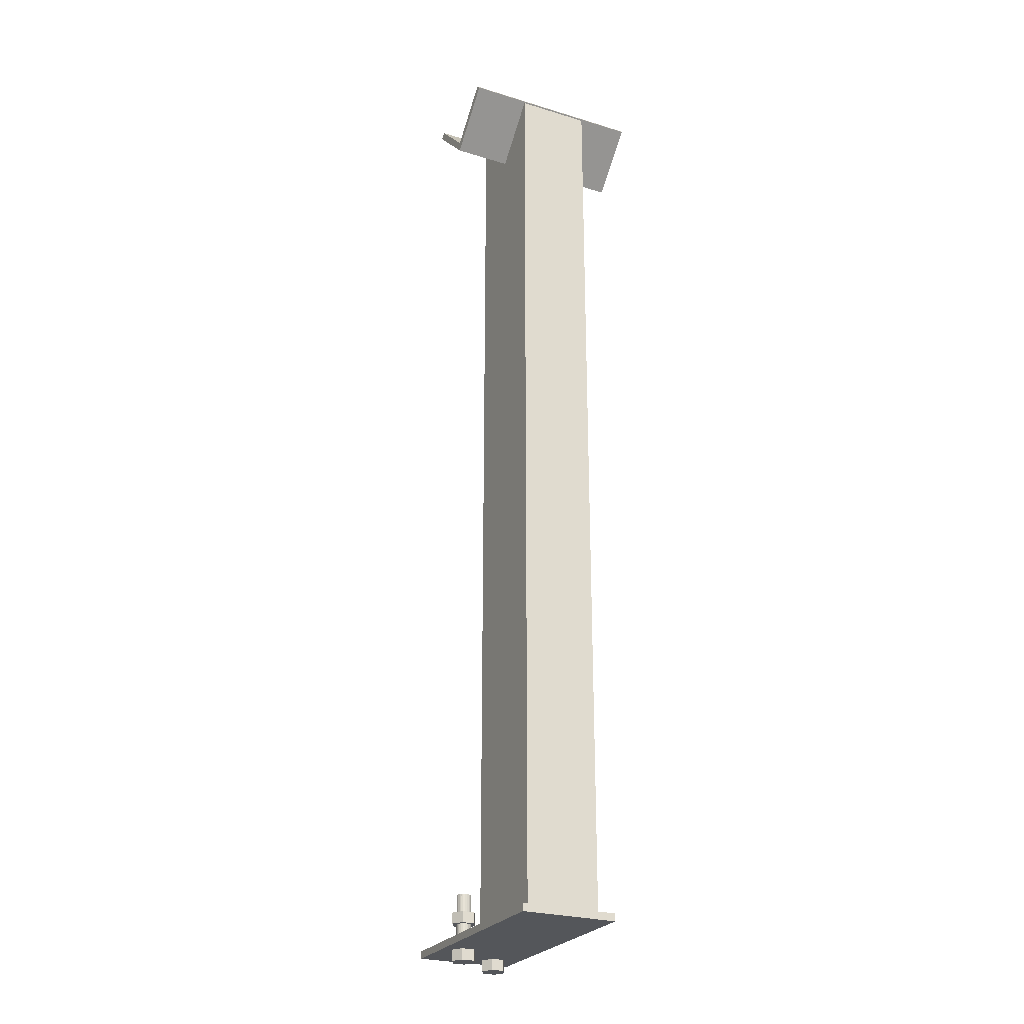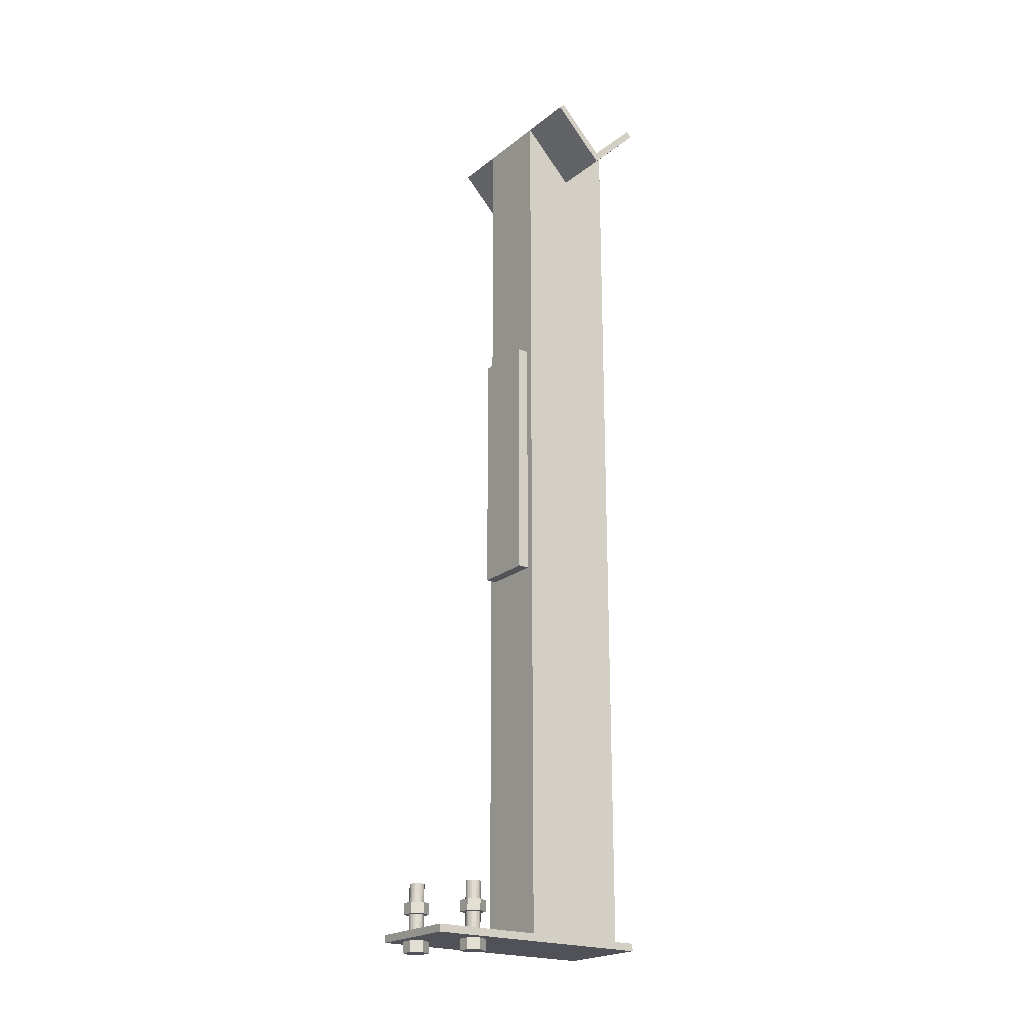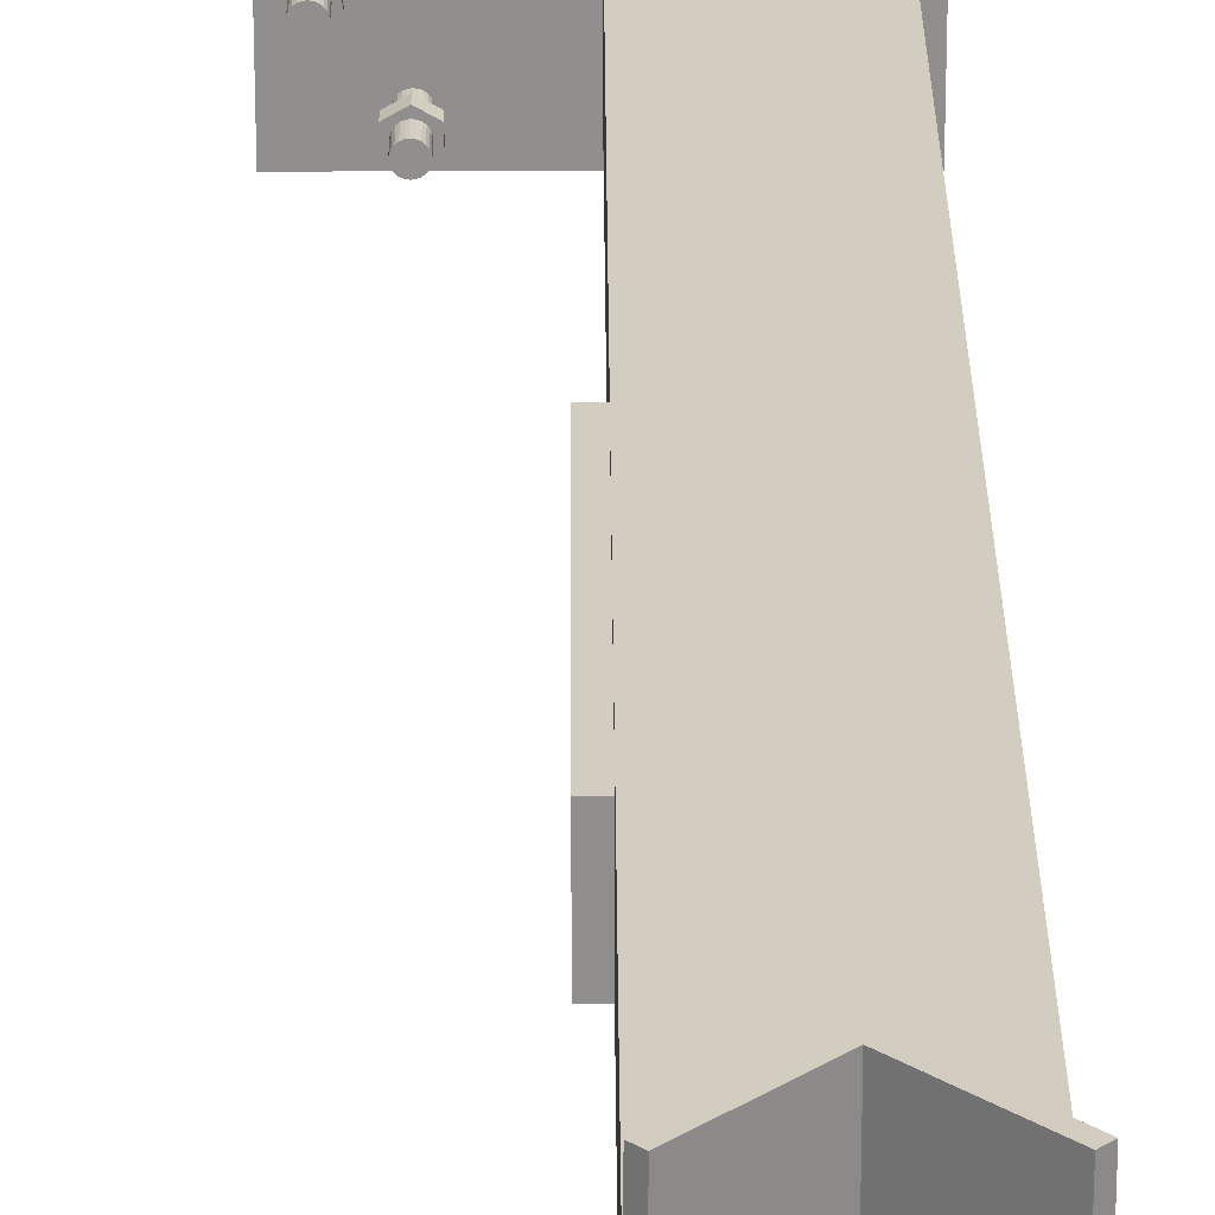
<metadata>
{"format":"obj","ext":"obj","renderer":"f3d","projection":"perspective","resolution":1024,"background":"white","views":[{"elev":-25.7,"azim":64.1,"up":"+Z"},{"elev":-21.4,"azim":-36.2,"up":"+Z"},{"elev":24.7,"azim":-0.3,"up":"+Y"}]}
</metadata>
<code>
v 2876 -6201 5057
v 2891 -6210 5057
v 2906 -6201 5057
v 2906 -6184 5057
v 2891 -6176 5057
v 2876 -6184 5057
v 2891 -6176 5072
v 2906 -6184 5072
v 2906 -6201 5072
v 2891 -6210 5072
v 2876 -6201 5072
v 2876 -6184 5072
v 2876 -6184 5057
v 2876 -6184 5072
v 2876 -6201 5072
v 2876 -6201 5057
v 2876 -6201 5057
v 2876 -6201 5072
v 2891 -6210 5072
v 2891 -6210 5057
v 2891 -6210 5057
v 2891 -6210 5072
v 2906 -6201 5072
v 2906 -6201 5057
v 2906 -6201 5057
v 2906 -6201 5072
v 2906 -6184 5072
v 2906 -6184 5057
v 2906 -6184 5057
v 2906 -6184 5072
v 2891 -6176 5072
v 2891 -6176 5057
v 2891 -6176 5057
v 2891 -6176 5072
v 2876 -6184 5072
v 2876 -6184 5057
v 2891 -6176 5007
v 2876 -6184 5007
v 2876 -6201 5007
v 2891 -6210 5007
v 2906 -6201 5007
v 2906 -6184 5007
v 2886 -6201 5022
v 2891 -6210 5022
v 2876 -6201 5022
v 2886 -6201 5022
v 2876 -6201 5022
v 2884 -6200 5022
v 2883 -6198 5022
v 2884 -6200 5022
v 2876 -6201 5022
v 2882 -6195 5022
v 2883 -6198 5022
v 2876 -6201 5022
v 2881 -6193 5022
v 2882 -6195 5022
v 2876 -6201 5022
v 2876 -6201 5022
v 2876 -6184 5022
v 2881 -6193 5022
v 2891 -6210 5022
v 2886 -6201 5022
v 2889 -6202 5022
v 2891 -6203 5022
v 2891 -6210 5022
v 2889 -6202 5022
v 2891 -6210 5022
v 2891 -6203 5022
v 2894 -6202 5022
v 2894 -6202 5022
v 2896 -6201 5022
v 2891 -6210 5022
v 2891 -6210 5022
v 2896 -6201 5022
v 2906 -6201 5022
v 2898 -6200 5022
v 2906 -6201 5022
v 2896 -6201 5022
v 2898 -6200 5022
v 2900 -6198 5022
v 2906 -6201 5022
v 2901 -6195 5022
v 2906 -6201 5022
v 2900 -6198 5022
v 2906 -6201 5022
v 2901 -6195 5022
v 2901 -6193 5022
v 2901 -6193 5022
v 2906 -6184 5022
v 2906 -6201 5022
v 2901 -6193 5022
v 2901 -6190 5022
v 2906 -6184 5022
v 2900 -6188 5022
v 2906 -6184 5022
v 2901 -6190 5022
v 2900 -6188 5022
v 2898 -6186 5022
v 2906 -6184 5022
v 2896 -6184 5022
v 2906 -6184 5022
v 2898 -6186 5022
v 2906 -6184 5022
v 2896 -6184 5022
v 2891 -6176 5022
v 2891 -6176 5022
v 2886 -6184 5022
v 2876 -6184 5022
v 2889 -6183 5022
v 2886 -6184 5022
v 2891 -6176 5022
v 2891 -6176 5022
v 2891 -6183 5022
v 2889 -6183 5022
v 2894 -6183 5022
v 2891 -6176 5022
v 2896 -6184 5022
v 2891 -6176 5022
v 2894 -6183 5022
v 2891 -6183 5022
v 2882 -6190 5022
v 2881 -6193 5022
v 2876 -6184 5022
v 2883 -6188 5022
v 2882 -6190 5022
v 2876 -6184 5022
v 2884 -6186 5022
v 2883 -6188 5022
v 2876 -6184 5022
v 2876 -6184 5022
v 2886 -6184 5022
v 2884 -6186 5022
v 2898 -6200 5097
v 2896 -6201 5097
v 2894 -6202 5097
v 2891 -6203 5097
v 2889 -6202 5097
v 2886 -6201 5097
v 2884 -6200 5097
v 2883 -6198 5097
v 2882 -6195 5097
v 2881 -6193 5097
v 2882 -6190 5097
v 2883 -6188 5097
v 2884 -6186 5097
v 2886 -6184 5097
v 2889 -6183 5097
v 2891 -6183 5097
v 2894 -6183 5097
v 2896 -6184 5097
v 2898 -6186 5097
v 2900 -6188 5097
v 2901 -6190 5097
v 2901 -6193 5097
v 2901 -6195 5097
v 2900 -6198 5097
v 2889 -6183 5097
v 2889 -6183 5022
v 2891 -6183 5022
v 2891 -6183 5097
v 2886 -6184 5097
v 2886 -6184 5022
v 2889 -6183 5022
v 2889 -6183 5097
v 2883 -6188 5022
v 2884 -6186 5022
v 2884 -6186 5097
v 2883 -6188 5097
v 2886 -6184 5022
v 2886 -6184 5097
v 2884 -6186 5097
v 2884 -6186 5022
v 2882 -6190 5022
v 2883 -6188 5022
v 2883 -6188 5097
v 2882 -6190 5097
v 2881 -6193 5097
v 2881 -6193 5022
v 2882 -6190 5022
v 2882 -6190 5097
v 2882 -6195 5097
v 2882 -6195 5022
v 2881 -6193 5022
v 2881 -6193 5097
v 2883 -6198 5097
v 2883 -6198 5022
v 2882 -6195 5022
v 2882 -6195 5097
v 2886 -6201 5022
v 2884 -6200 5022
v 2884 -6200 5097
v 2886 -6201 5097
v 2883 -6198 5022
v 2883 -6198 5097
v 2884 -6200 5097
v 2884 -6200 5022
v 2889 -6202 5022
v 2886 -6201 5022
v 2886 -6201 5097
v 2889 -6202 5097
v 2891 -6203 5097
v 2891 -6203 5022
v 2889 -6202 5022
v 2889 -6202 5097
v 2894 -6202 5097
v 2894 -6202 5022
v 2891 -6203 5022
v 2891 -6203 5097
v 2896 -6201 5097
v 2896 -6201 5022
v 2894 -6202 5022
v 2894 -6202 5097
v 2900 -6198 5022
v 2898 -6200 5022
v 2898 -6200 5097
v 2900 -6198 5097
v 2896 -6201 5022
v 2896 -6201 5097
v 2898 -6200 5097
v 2898 -6200 5022
v 2901 -6195 5022
v 2900 -6198 5022
v 2900 -6198 5097
v 2901 -6195 5097
v 2901 -6195 5097
v 2901 -6193 5097
v 2901 -6193 5022
v 2901 -6195 5022
v 2901 -6190 5097
v 2901 -6190 5022
v 2901 -6193 5022
v 2901 -6193 5097
v 2900 -6188 5097
v 2900 -6188 5022
v 2901 -6190 5022
v 2901 -6190 5097
v 2896 -6184 5022
v 2898 -6186 5022
v 2898 -6186 5097
v 2896 -6184 5097
v 2900 -6188 5022
v 2900 -6188 5097
v 2898 -6186 5097
v 2898 -6186 5022
v 2894 -6183 5022
v 2896 -6184 5022
v 2896 -6184 5097
v 2894 -6183 5097
v 2894 -6183 5097
v 2891 -6183 5097
v 2891 -6183 5022
v 2894 -6183 5022
v 2876 -6201 5022
v 2876 -6201 5007
v 2876 -6184 5007
v 2876 -6184 5022
v 2891 -6210 5022
v 2891 -6210 5007
v 2876 -6201 5007
v 2876 -6201 5022
v 2906 -6201 5022
v 2906 -6201 5007
v 2891 -6210 5007
v 2891 -6210 5022
v 2906 -6184 5022
v 2906 -6184 5007
v 2906 -6201 5007
v 2906 -6201 5022
v 2891 -6176 5007
v 2906 -6184 5007
v 2906 -6184 5022
v 2891 -6176 5022
v 2876 -6184 5022
v 2876 -6184 5007
v 2891 -6176 5007
v 2891 -6176 5022
v 2831 -6135 5057
v 2846 -6144 5057
v 2861 -6135 5057
v 2861 -6118 5057
v 2846 -6110 5057
v 2831 -6118 5057
v 2846 -6110 5072
v 2861 -6118 5072
v 2861 -6135 5072
v 2846 -6144 5072
v 2831 -6135 5072
v 2831 -6118 5072
v 2831 -6118 5057
v 2831 -6118 5072
v 2831 -6135 5072
v 2831 -6135 5057
v 2831 -6135 5057
v 2831 -6135 5072
v 2846 -6144 5072
v 2846 -6144 5057
v 2846 -6144 5057
v 2846 -6144 5072
v 2861 -6135 5072
v 2861 -6135 5057
v 2861 -6135 5057
v 2861 -6135 5072
v 2861 -6118 5072
v 2861 -6118 5057
v 2861 -6118 5057
v 2861 -6118 5072
v 2846 -6110 5072
v 2846 -6110 5057
v 2846 -6110 5057
v 2846 -6110 5072
v 2831 -6118 5072
v 2831 -6118 5057
v 2846 -6110 5007
v 2831 -6118 5007
v 2831 -6135 5007
v 2846 -6144 5007
v 2861 -6135 5007
v 2861 -6118 5007
v 2841 -6135 5022
v 2846 -6144 5022
v 2831 -6135 5022
v 2841 -6135 5022
v 2831 -6135 5022
v 2839 -6134 5022
v 2837 -6132 5022
v 2839 -6134 5022
v 2831 -6135 5022
v 2836 -6129 5022
v 2837 -6132 5022
v 2831 -6135 5022
v 2836 -6127 5022
v 2836 -6129 5022
v 2831 -6135 5022
v 2831 -6135 5022
v 2831 -6118 5022
v 2836 -6127 5022
v 2846 -6144 5022
v 2841 -6135 5022
v 2844 -6136 5022
v 2846 -6137 5022
v 2846 -6144 5022
v 2844 -6136 5022
v 2846 -6144 5022
v 2846 -6137 5022
v 2849 -6136 5022
v 2849 -6136 5022
v 2851 -6135 5022
v 2846 -6144 5022
v 2846 -6144 5022
v 2851 -6135 5022
v 2861 -6135 5022
v 2853 -6134 5022
v 2861 -6135 5022
v 2851 -6135 5022
v 2853 -6134 5022
v 2855 -6132 5022
v 2861 -6135 5022
v 2856 -6129 5022
v 2861 -6135 5022
v 2855 -6132 5022
v 2861 -6135 5022
v 2856 -6129 5022
v 2856 -6127 5022
v 2856 -6127 5022
v 2861 -6118 5022
v 2861 -6135 5022
v 2856 -6127 5022
v 2856 -6124 5022
v 2861 -6118 5022
v 2855 -6122 5022
v 2861 -6118 5022
v 2856 -6124 5022
v 2855 -6122 5022
v 2853 -6120 5022
v 2861 -6118 5022
v 2851 -6118 5022
v 2861 -6118 5022
v 2853 -6120 5022
v 2861 -6118 5022
v 2851 -6118 5022
v 2846 -6110 5022
v 2846 -6110 5022
v 2841 -6118 5022
v 2831 -6118 5022
v 2844 -6117 5022
v 2841 -6118 5022
v 2846 -6110 5022
v 2846 -6110 5022
v 2846 -6117 5022
v 2844 -6117 5022
v 2849 -6117 5022
v 2846 -6110 5022
v 2851 -6118 5022
v 2846 -6110 5022
v 2849 -6117 5022
v 2846 -6117 5022
v 2836 -6124 5022
v 2836 -6127 5022
v 2831 -6118 5022
v 2837 -6122 5022
v 2836 -6124 5022
v 2831 -6118 5022
v 2839 -6120 5022
v 2837 -6122 5022
v 2831 -6118 5022
v 2831 -6118 5022
v 2841 -6118 5022
v 2839 -6120 5022
v 2853 -6134 5097
v 2851 -6135 5097
v 2849 -6136 5097
v 2846 -6137 5097
v 2844 -6136 5097
v 2841 -6135 5097
v 2839 -6134 5097
v 2837 -6132 5097
v 2836 -6129 5097
v 2836 -6127 5097
v 2836 -6124 5097
v 2837 -6122 5097
v 2839 -6120 5097
v 2841 -6118 5097
v 2844 -6117 5097
v 2846 -6117 5097
v 2849 -6117 5097
v 2851 -6118 5097
v 2853 -6120 5097
v 2855 -6122 5097
v 2856 -6124 5097
v 2856 -6127 5097
v 2856 -6129 5097
v 2855 -6132 5097
v 2844 -6117 5097
v 2844 -6117 5022
v 2846 -6117 5022
v 2846 -6117 5097
v 2841 -6118 5097
v 2841 -6118 5022
v 2844 -6117 5022
v 2844 -6117 5097
v 2837 -6122 5022
v 2839 -6120 5022
v 2839 -6120 5097
v 2837 -6122 5097
v 2841 -6118 5022
v 2841 -6118 5097
v 2839 -6120 5097
v 2839 -6120 5022
v 2836 -6124 5022
v 2837 -6122 5022
v 2837 -6122 5097
v 2836 -6124 5097
v 2836 -6127 5097
v 2836 -6127 5022
v 2836 -6124 5022
v 2836 -6124 5097
v 2836 -6129 5097
v 2836 -6129 5022
v 2836 -6127 5022
v 2836 -6127 5097
v 2837 -6132 5097
v 2837 -6132 5022
v 2836 -6129 5022
v 2836 -6129 5097
v 2841 -6135 5022
v 2839 -6134 5022
v 2839 -6134 5097
v 2841 -6135 5097
v 2837 -6132 5022
v 2837 -6132 5097
v 2839 -6134 5097
v 2839 -6134 5022
v 2844 -6136 5022
v 2841 -6135 5022
v 2841 -6135 5097
v 2844 -6136 5097
v 2846 -6137 5097
v 2846 -6137 5022
v 2844 -6136 5022
v 2844 -6136 5097
v 2849 -6136 5097
v 2849 -6136 5022
v 2846 -6137 5022
v 2846 -6137 5097
v 2851 -6135 5097
v 2851 -6135 5022
v 2849 -6136 5022
v 2849 -6136 5097
v 2855 -6132 5022
v 2853 -6134 5022
v 2853 -6134 5097
v 2855 -6132 5097
v 2851 -6135 5022
v 2851 -6135 5097
v 2853 -6134 5097
v 2853 -6134 5022
v 2856 -6129 5022
v 2855 -6132 5022
v 2855 -6132 5097
v 2856 -6129 5097
v 2856 -6129 5097
v 2856 -6127 5097
v 2856 -6127 5022
v 2856 -6129 5022
v 2856 -6124 5097
v 2856 -6124 5022
v 2856 -6127 5022
v 2856 -6127 5097
v 2855 -6122 5097
v 2855 -6122 5022
v 2856 -6124 5022
v 2856 -6124 5097
v 2851 -6118 5022
v 2853 -6120 5022
v 2853 -6120 5097
v 2851 -6118 5097
v 2855 -6122 5022
v 2855 -6122 5097
v 2853 -6120 5097
v 2853 -6120 5022
v 2849 -6117 5022
v 2851 -6118 5022
v 2851 -6118 5097
v 2849 -6117 5097
v 2849 -6117 5097
v 2846 -6117 5097
v 2846 -6117 5022
v 2849 -6117 5022
v 2831 -6135 5022
v 2831 -6135 5007
v 2831 -6118 5007
v 2831 -6118 5022
v 2846 -6144 5022
v 2846 -6144 5007
v 2831 -6135 5007
v 2831 -6135 5022
v 2861 -6135 5022
v 2861 -6135 5007
v 2846 -6144 5007
v 2846 -6144 5022
v 2861 -6118 5022
v 2861 -6118 5007
v 2861 -6135 5007
v 2861 -6135 5022
v 2846 -6110 5007
v 2861 -6118 5007
v 2861 -6118 5022
v 2846 -6110 5022
v 2831 -6118 5022
v 2831 -6118 5007
v 2846 -6110 5007
v 2846 -6110 5022
v 2979 -6198 5898
v 2979 -6198 5553
v 2964 -6198 5553
v 2964 -6198 5898
v 2964 -6118 5553
v 2979 -6118 5553
v 2979 -6118 5898
v 2964 -6118 5898
v 2964 -6118 5553
v 2964 -6118 5898
v 2964 -6198 5898
v 2964 -6198 5553
v 2979 -6118 5553
v 2964 -6118 5553
v 2964 -6198 5553
v 2979 -6198 5553
v 2979 -6118 5898
v 2979 -6118 5553
v 2979 -6198 5553
v 2979 -6198 5898
v 2964 -6118 5898
v 2979 -6118 5898
v 2979 -6198 5898
v 2964 -6198 5898
v 3136 -6224 5022
v 3136 -6094 5022
v 2819 -6094 5022
v 2819 -6224 5022
v 2819 -6094 5032
v 3136 -6094 5032
v 3136 -6224 5032
v 2819 -6224 5032
v 2819 -6094 5032
v 2819 -6224 5032
v 2819 -6224 5022
v 2819 -6094 5022
v 3136 -6094 5032
v 2819 -6094 5032
v 2819 -6094 5022
v 3136 -6094 5022
v 3136 -6224 5032
v 3136 -6094 5032
v 3136 -6094 5022
v 3136 -6224 5022
v 2819 -6224 5032
v 3136 -6224 5032
v 3136 -6224 5022
v 2819 -6224 5022
v 2979 -6208 6285
v 3049 -6208 6215
v 3119 -6208 6284
v 3119 -6208 5032
v 2979 -6208 5032
v 3119 -6109 5032
v 3119 -6109 6284
v 3049 -6109 6215
v 2979 -6109 6285
v 2979 -6109 5032
v 3119 -6109 5032
v 2979 -6109 5032
v 2979 -6208 5032
v 3119 -6208 5032
v 3119 -6109 6284
v 3119 -6109 5032
v 3119 -6208 5032
v 3119 -6208 6284
v 3049 -6109 6215
v 3119 -6109 6284
v 3119 -6208 6284
v 3049 -6208 6215
v 2979 -6109 6285
v 3049 -6109 6215
v 3049 -6208 6215
v 2979 -6208 6285
v 2979 -6109 5032
v 2979 -6109 6285
v 2979 -6208 6285
v 2979 -6208 5032
v 3113 -6287 6292
v 3120 -6287 6285
v 3049 -6287 6215
v 2979 -6287 6285
v 2986 -6287 6292
v 3049 -6287 6229
v 2986 -6037 6292
v 2979 -6037 6285
v 3049 -6037 6215
v 3120 -6037 6285
v 3113 -6037 6292
v 3049 -6037 6229
v 2986 -6037 6292
v 3049 -6037 6229
v 3049 -6287 6229
v 2986 -6287 6292
v 2979 -6037 6285
v 2986 -6037 6292
v 2986 -6287 6292
v 2979 -6287 6285
v 3049 -6037 6215
v 2979 -6037 6285
v 2979 -6287 6285
v 3049 -6287 6215
v 3120 -6037 6285
v 3049 -6037 6215
v 3049 -6287 6215
v 3120 -6287 6285
v 3113 -6037 6292
v 3120 -6037 6285
v 3120 -6287 6285
v 3113 -6287 6292
v 3049 -6037 6229
v 3113 -6037 6292
v 3113 -6287 6292
v 3049 -6287 6229
f 665 663 666
f 665 664 663
f 661 659 662
f 661 660 659
f 657 655 658
f 657 656 655
f 653 651 654
f 653 652 651
f 649 647 650
f 649 648 647
f 645 643 646
f 645 644 643
f 640 642 641
f 637 642 638
f 640 639 642
f 642 639 638
f 634 636 635
f 631 636 632
f 634 633 636
f 636 633 632
f 629 627 630
f 629 628 627
f 625 623 626
f 625 624 623
f 621 619 622
f 621 620 619
f 617 615 618
f 617 616 615
f 613 611 614
f 613 612 611
f 607 606 608
f 608 606 609
f 606 610 609
f 601 605 602
f 602 605 603
f 605 604 603
f 599 597 600
f 599 598 597
f 595 593 596
f 595 594 593
f 591 589 592
f 591 590 589
f 587 585 588
f 587 586 585
f 583 581 584
f 583 582 581
f 579 577 580
f 579 578 577
f 575 573 576
f 575 574 573
f 571 569 572
f 571 570 569
f 567 565 568
f 567 566 565
f 563 561 564
f 563 562 561
f 559 557 560
f 559 558 557
f 555 553 556
f 555 554 553
f 551 549 552
f 551 550 549
f 547 545 548
f 547 546 545
f 543 541 544
f 543 542 541
f 539 537 540
f 539 538 537
f 535 533 536
f 535 534 533
f 531 529 532
f 531 530 529
f 527 525 528
f 527 526 525
f 523 521 524
f 523 522 521
f 519 517 520
f 519 518 517
f 515 513 516
f 515 514 513
f 511 509 512
f 511 510 509
f 507 505 508
f 507 506 505
f 503 501 504
f 503 502 501
f 499 497 500
f 499 498 497
f 495 493 496
f 495 494 493
f 491 489 492
f 491 490 489
f 487 485 488
f 487 486 485
f 483 481 484
f 483 482 481
f 479 477 480
f 479 478 477
f 475 473 476
f 475 474 473
f 471 469 472
f 471 470 469
f 467 465 468
f 467 466 465
f 463 461 464
f 463 462 461
f 459 457 460
f 459 458 457
f 455 453 456
f 455 454 453
f 451 449 452
f 451 450 449
f 447 445 448
f 447 446 445
f 443 441 444
f 443 442 441
f 439 437 440
f 439 438 437
f 435 433 436
f 435 434 433
f 429 431 430
f 429 428 431
f 428 432 431
f 428 427 432
f 427 409 432
f 427 426 409
f 426 410 409
f 426 425 410
f 425 411 410
f 425 424 411
f 424 412 411
f 424 423 412
f 423 413 412
f 423 422 413
f 422 414 413
f 422 421 414
f 421 415 414
f 421 420 415
f 420 416 415
f 420 419 416
f 419 417 416
f 419 418 417
f 408 407 406
f 405 404 403
f 402 401 400
f 399 398 397
f 396 395 394
f 393 392 391
f 390 389 388
f 387 386 385
f 384 383 382
f 381 380 379
f 378 377 376
f 375 374 373
f 372 371 370
f 369 368 367
f 366 365 364
f 363 362 361
f 360 359 358
f 357 356 355
f 354 353 352
f 351 350 349
f 348 347 346
f 345 344 343
f 342 341 340
f 339 338 337
f 336 335 334
f 333 332 331
f 330 329 328
f 327 326 325
f 324 323 322
f 321 320 319
f 317 316 318
f 316 313 318
f 316 315 313
f 315 314 313
f 311 309 312
f 311 310 309
f 307 305 308
f 307 306 305
f 303 301 304
f 303 302 301
f 299 297 300
f 299 298 297
f 295 293 296
f 295 294 293
f 291 289 292
f 291 290 289
f 284 283 285
f 283 286 285
f 283 288 286
f 288 287 286
f 279 278 280
f 278 281 280
f 278 277 281
f 277 282 281
f 275 273 276
f 275 274 273
f 271 269 272
f 271 270 269
f 267 265 268
f 267 266 265
f 263 261 264
f 263 262 261
f 259 257 260
f 259 258 257
f 255 253 256
f 255 254 253
f 251 249 252
f 251 250 249
f 247 245 248
f 247 246 245
f 243 241 244
f 243 242 241
f 239 237 240
f 239 238 237
f 235 233 236
f 235 234 233
f 231 229 232
f 231 230 229
f 227 225 228
f 227 226 225
f 223 221 224
f 223 222 221
f 219 217 220
f 219 218 217
f 215 213 216
f 215 214 213
f 211 209 212
f 211 210 209
f 207 205 208
f 207 206 205
f 203 201 204
f 203 202 201
f 199 197 200
f 199 198 197
f 195 193 196
f 195 194 193
f 191 189 192
f 191 190 189
f 187 185 188
f 187 186 185
f 183 181 184
f 183 182 181
f 179 177 180
f 179 178 177
f 175 173 176
f 175 174 173
f 171 169 172
f 171 170 169
f 167 165 168
f 167 166 165
f 163 161 164
f 163 162 161
f 159 157 160
f 159 158 157
f 153 155 154
f 153 152 155
f 152 156 155
f 152 151 156
f 151 133 156
f 151 150 133
f 150 134 133
f 150 149 134
f 149 135 134
f 149 148 135
f 148 136 135
f 148 147 136
f 147 137 136
f 147 146 137
f 146 138 137
f 146 145 138
f 145 139 138
f 145 144 139
f 144 140 139
f 144 143 140
f 143 141 140
f 143 142 141
f 132 131 130
f 129 128 127
f 126 125 124
f 123 122 121
f 120 119 118
f 117 116 115
f 114 113 112
f 111 110 109
f 108 107 106
f 105 104 103
f 102 101 100
f 99 98 97
f 96 95 94
f 93 92 91
f 90 89 88
f 87 86 85
f 84 83 82
f 81 80 79
f 78 77 76
f 75 74 73
f 72 71 70
f 69 68 67
f 66 65 64
f 63 62 61
f 60 59 58
f 57 56 55
f 54 53 52
f 51 50 49
f 48 47 46
f 45 44 43
f 41 40 42
f 40 37 42
f 40 39 37
f 39 38 37
f 35 33 36
f 35 34 33
f 31 29 32
f 31 30 29
f 27 25 28
f 27 26 25
f 23 21 24
f 23 22 21
f 19 17 20
f 19 18 17
f 15 13 16
f 15 14 13
f 8 7 9
f 7 10 9
f 7 12 10
f 12 11 10
f 3 2 4
f 2 5 4
f 2 1 5
f 1 6 5

</code>
